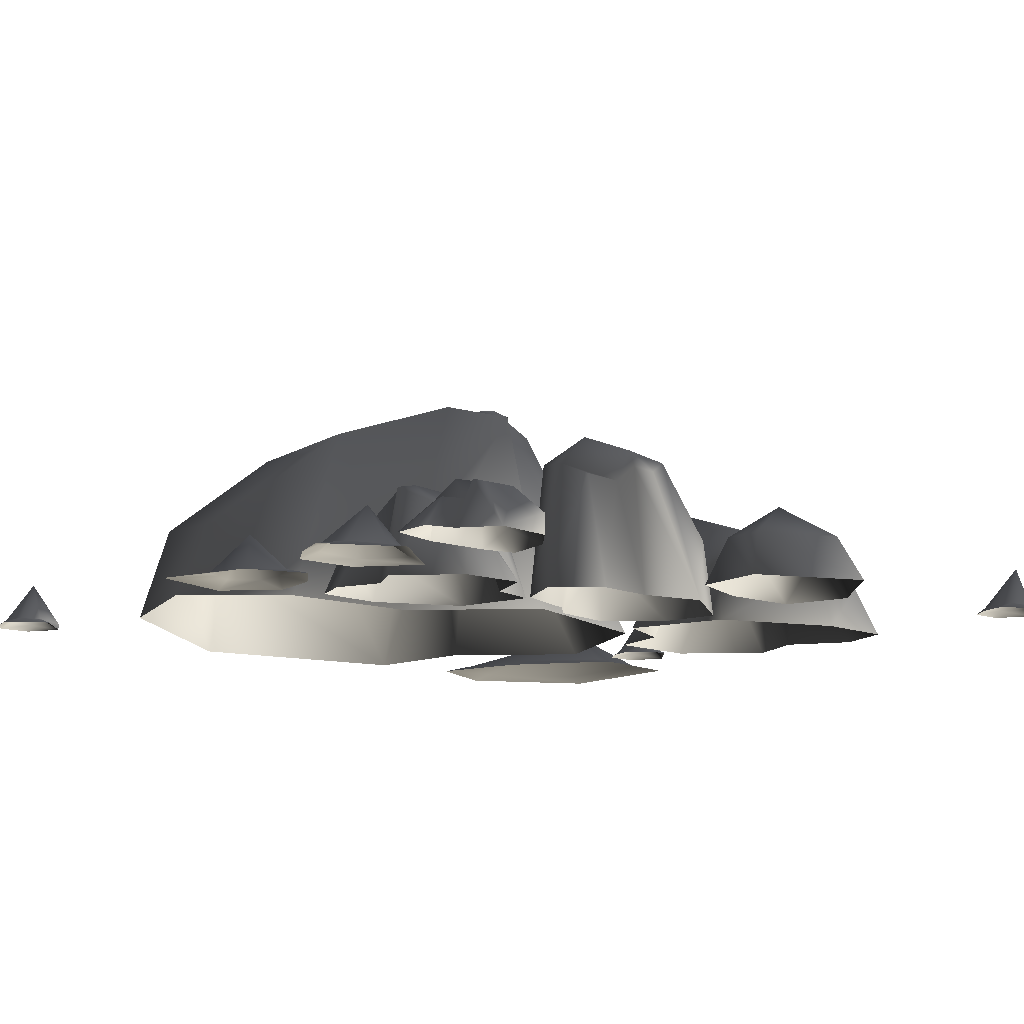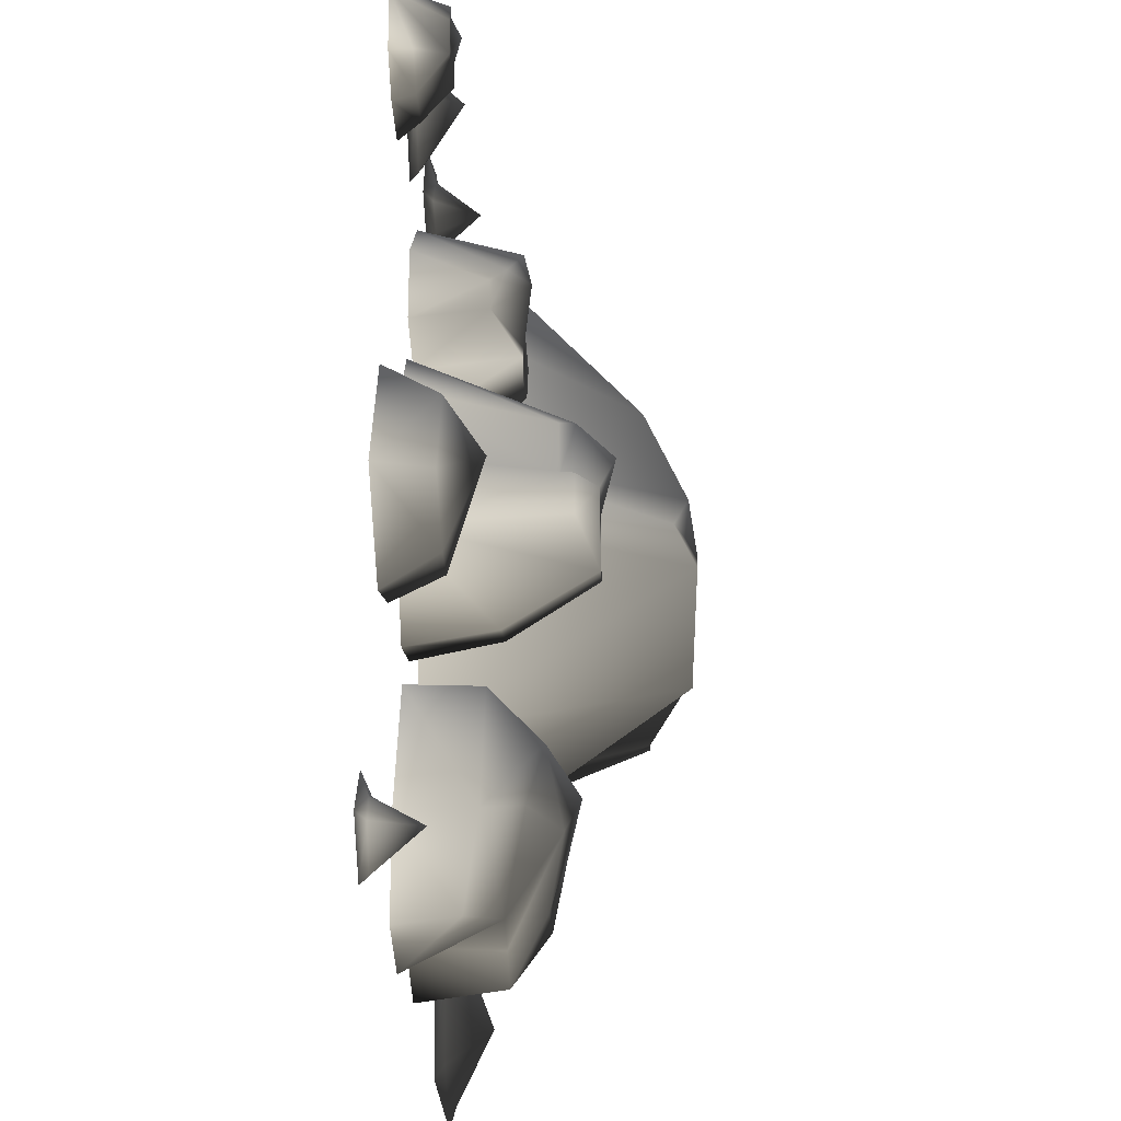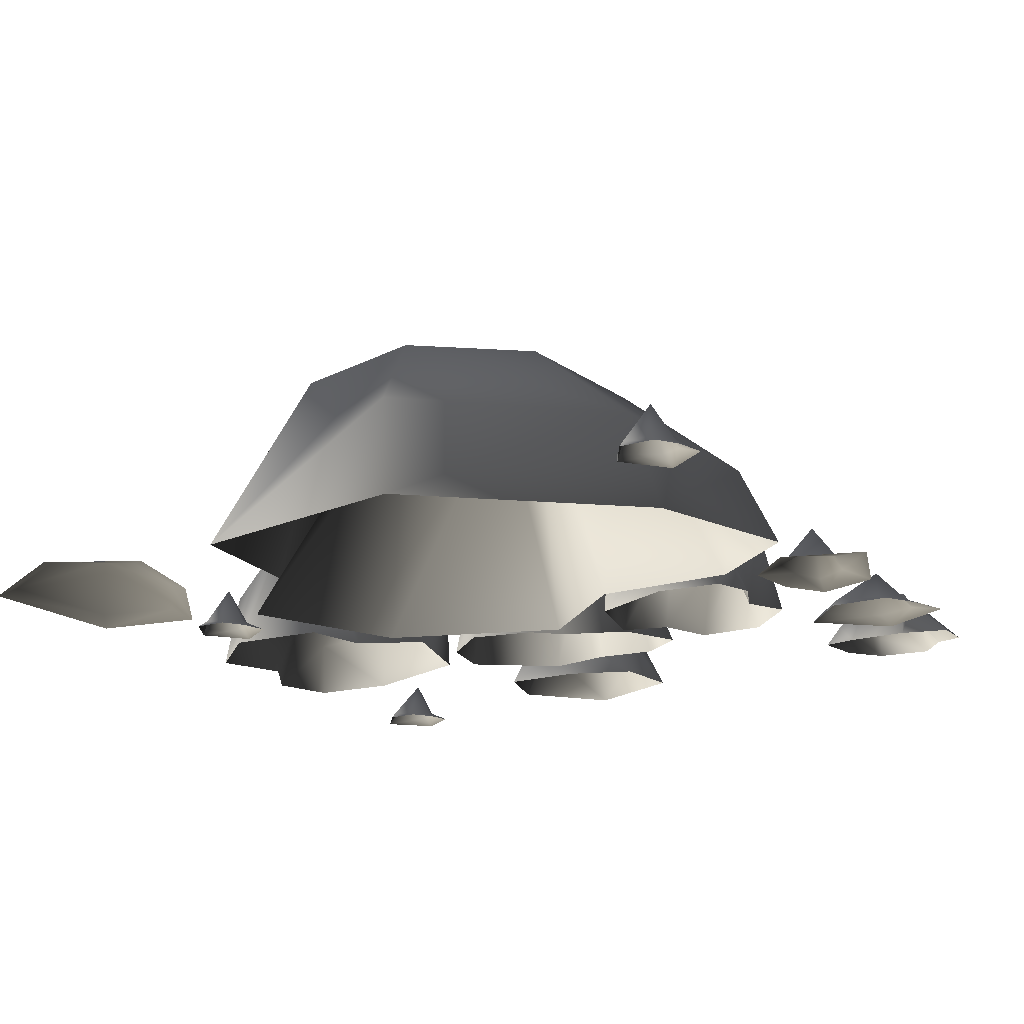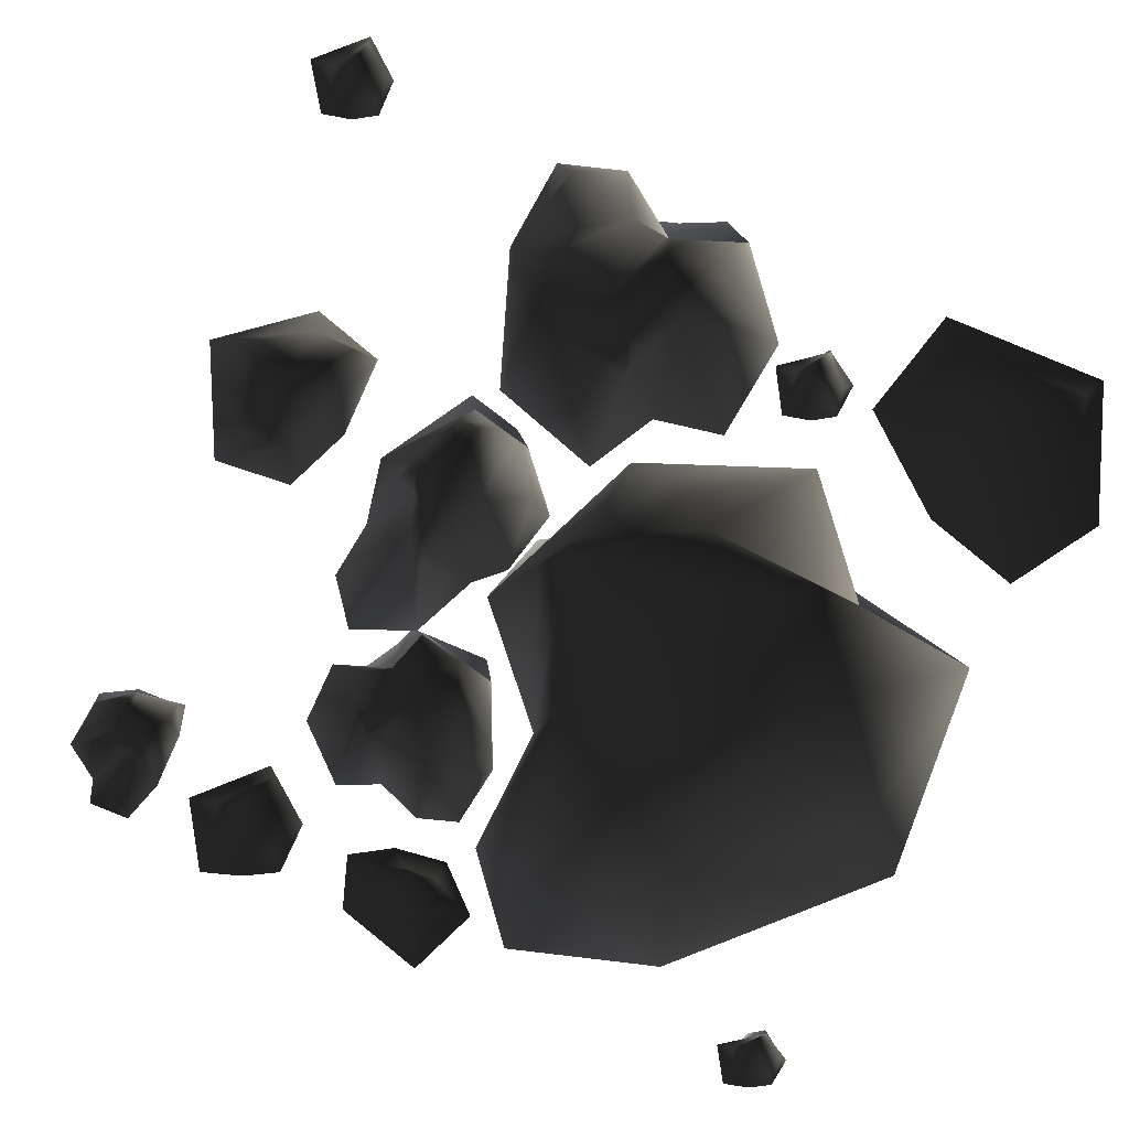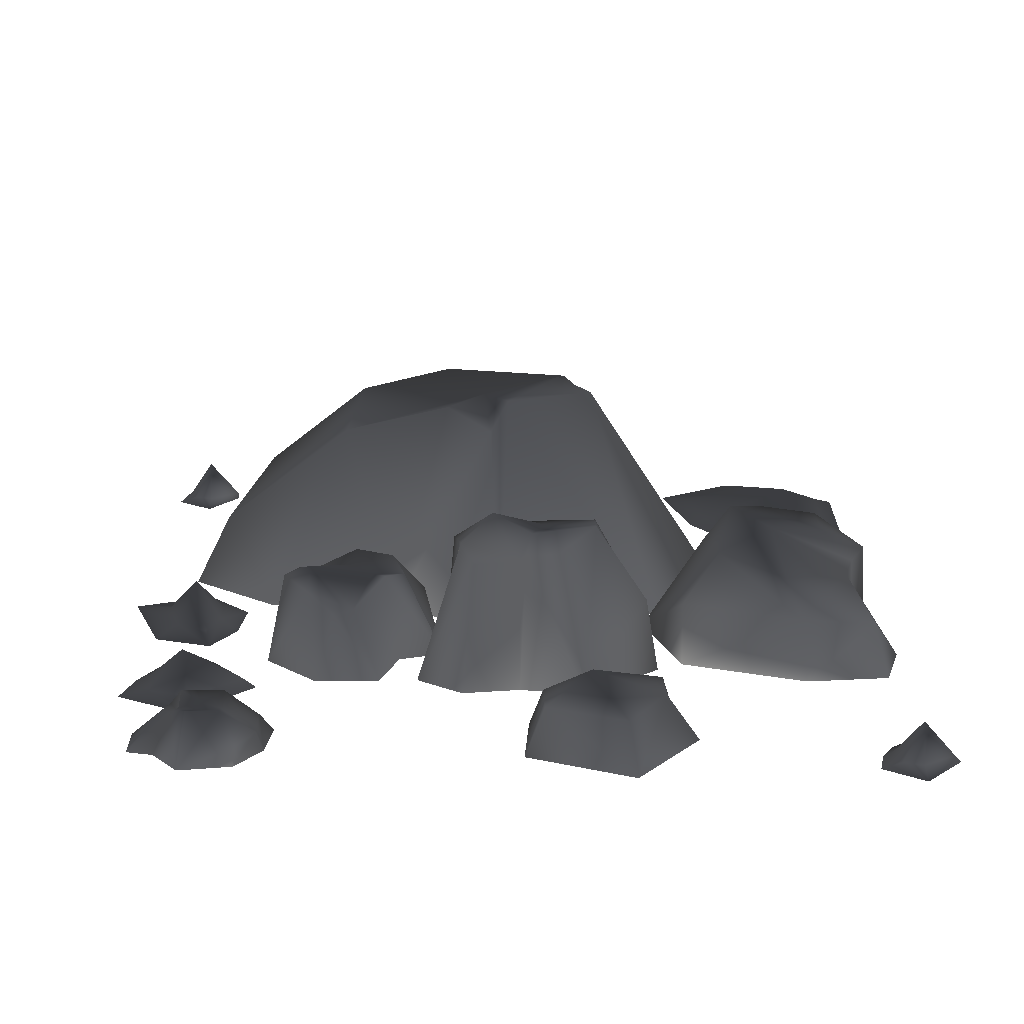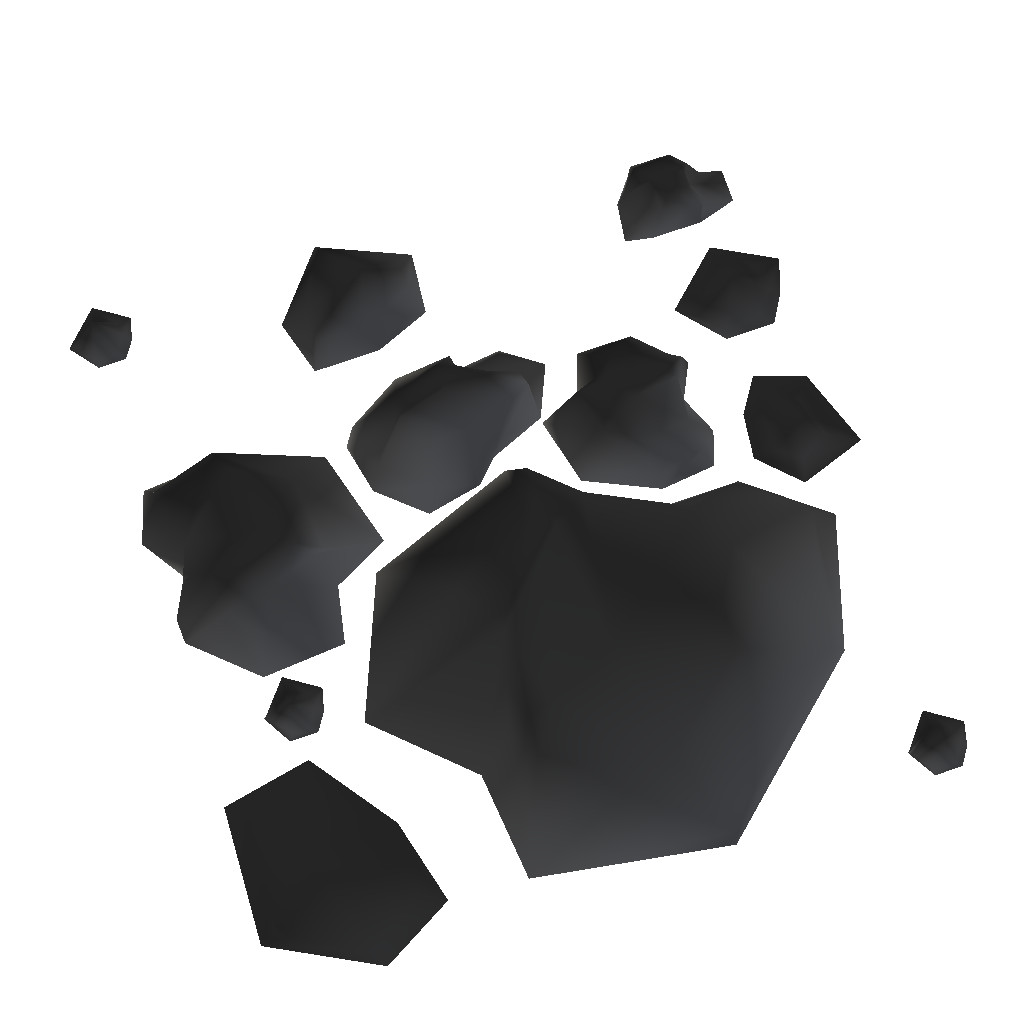
<metadata>
{"format":"obj","ext":"obj","renderer":"f3d","projection":"perspective","resolution":1024,"background":"white","views":[{"elev":-12.1,"azim":49.9,"up":"+Y"},{"elev":-25.4,"azim":92.7,"up":"+Z"},{"elev":-18.0,"azim":-58.5,"up":"+Y"},{"elev":-67.9,"azim":155.3,"up":"+Y"},{"elev":20.2,"azim":88.6,"up":"+Y"},{"elev":78.0,"azim":-108.9,"up":"+Y"}]}
</metadata>
<code>
o 1743
v -22 0 -42
v -19 0 -40
v -18 1 -41
v -21 1 -43
v -21 1 -46
v -22 0 -47
v -17 0 -50
v -17 1 -50
v -14 1 -45
v -11 0 -45
v -15 1 -42
v -15 0 -39
v -17 7 -45
v 28 10 -44
v 21 10 -26
v 22 0 -26
v 29 0 -45
v 25 8 -56
v 14 12 -53
v 23 15 -42
v 17 17 -32
v 6 0 -21
v 19 0 -61
v 10 0 -55
v 28 0 -58
v 8 12 -55
v 11 19 -41
v 6 21 -35
v 5 15 -31
v 4 17 -33
v 1 0 -31
v 1 19 -41
v -9 0 -33
v -6 15 -44
v -10 0 -48
v -1 17 -50
v 0 0 -59
v 2 12 -58
v 7 17 -50
v 51 3 39
v 56 3 42
v 56 0 42
v 51 0 38
v 45 3 39
v 45 7 44
v 51 7 44
v 52 7 44
v 57 0 50
v 43 0 42
v 43 0 46
v 44 0 37
v 45 7 48
v 49 7 47
v 51 7 50
v 52 7 49
v 52 7 51
v 52 0 54
v 49 5 50
v 51 0 58
v 48 5 53
v 45 0 58
v 45 5 52
v 43 0 51
v 44 5 51
v 47 8 50
v 0 7 27
v 6 7 15
v 5 0 15
v -1 0 28
v 2 7 36
v 7 10 35
v 6 14 26
v 9 14 20
v 17 0 12
v 6 0 40
v 13 0 37
v 0 0 38
v 14 14 35
v 13 14 27
v 17 14 23
v 17 14 18
v 18 14 21
v 19 0 19
v 22 10 26
v 27 0 22
v 24 10 29
v 27 0 32
v 20 12 33
v 19 0 40
v 17 14 37
v 16 15 33
v 16 12 -18
v 24 12 -20
v 24 0 -22
v 15 0 -20
v 10 10 -10
v 15 22 -2
v 20 24 -12
v 23 24 -12
v 33 0 -10
v 10 0 -2
v 14 0 2
v 8 0 -12
v 17 21 5
v 22 24 -4
v 26 24 -2
v 27 21 -6
v 28 21 -1
v 31 0 0
v 25 19 0
v 32 0 9
v 26 19 7
v 27 0 16
v 22 21 9
v 18 0 12
v 19 21 10
v 22 26 4
v -38 15 43
v -61 15 17
v -63 0 19
v -38 0 48
v -15 12 49
v -11 29 28
v -35 29 26
v -47 29 11
v -57 0 -16
v -4 0 41
v -4 0 20
v -15 0 55
v -4 35 11
v -28 29 8
v -33 29 -4
v -42 29 -10
v -35 29 -12
v -38 0 -18
v -21 35 -8
v -23 0 -34
v -12 35 -13
v 1 0 -24
v -4 36 1
v 11 0 3
v 3 33 4
v -8 36 5
v -41 7 -51
v -60 1 -44
v -53 1 -34
v -41 1 -37
v -30 1 -46
v -33 1 -58
v -52 1 -59
v -53 0 -62
v -63 0 -43
v -56 0 -30
v -41 0 -34
v -26 0 -45
v -29 0 -61
v 52 0 -54
v 55 0 -52
v 56 1 -53
v 53 1 -55
v 53 1 -59
v 52 0 -59
v 57 0 -63
v 57 1 -62
v 60 1 -57
v 63 0 -57
v 59 1 -54
v 59 0 -51
v 58 7 -57
v 50 12 -10
v 48 7 -21
v 42 7 -21
v 42 7 -12
v 46 7 -3
v 52 7 -3
v 57 7 -15
v 61 0 -16
v 49 0 -26
v 39 0 -23
v 39 0 -11
v 43 0 -1
v 54 0 0
v -58 7 57
v -62 1 55
v -62 1 59
v -59 1 61
v -56 1 60
v -55 1 57
v -58 1 52
v -58 0 52
v -63 0 55
v -63 0 60
v -60 0 62
v -56 0 63
v -52 0 57
v 13 0 50
v 7 0 46
v 4 1 49
v 9 1 51
v 6 1 56
v 10 0 59
v -4 0 64
v -1 1 58
v -4 1 53
v -8 0 52
v -1 1 49
v -1 0 45
v 2 7 53
v 30 7 52
v 22 1 48
v 23 1 55
v 27 1 58
v 32 1 57
v 34 1 51
v 28 1 43
v 29 0 41
v 21 0 48
v 21 0 57
v 26 0 60
v 32 0 62
v 38 0 51
f 1 2 3
f 1 3 4
f 1 4 5
f 1 5 6
f 6 5 7
f 7 5 8
f 7 8 9
f 7 9 10
f 10 9 11
f 10 11 12
f 12 11 3
f 12 3 2
f 13 5 4
f 13 4 3
f 13 3 11
f 13 11 9
f 13 9 8
f 13 8 5
f 14 15 16
f 14 16 17
f 14 17 18
f 14 18 19
f 14 19 20
f 14 20 21
f 14 21 15
f 15 21 22
f 15 22 16
f 23 24 19
f 23 19 18
f 23 18 25
f 25 18 17
f 24 26 19
f 19 26 27
f 19 27 20
f 20 27 21
f 21 27 28
f 21 28 29
f 21 29 22
f 22 29 30
f 22 30 31
f 31 30 32
f 31 32 33
f 33 32 34
f 33 34 35
f 35 34 36
f 35 36 37
f 37 36 38
f 37 38 24
f 24 38 26
f 26 38 39
f 26 39 27
f 27 39 28
f 28 39 32
f 28 32 30
f 28 30 29
f 32 39 36
f 32 36 34
f 39 38 36
f 40 41 42
f 40 42 43
f 40 43 44
f 40 44 45
f 40 45 46
f 40 46 47
f 40 47 41
f 41 47 48
f 41 48 42
f 49 50 45
f 49 45 44
f 49 44 51
f 51 44 43
f 50 52 45
f 45 52 53
f 45 53 46
f 46 53 47
f 47 53 54
f 47 54 55
f 47 55 48
f 48 55 56
f 48 56 57
f 57 56 58
f 57 58 59
f 59 58 60
f 59 60 61
f 61 60 62
f 61 62 63
f 63 62 64
f 63 64 50
f 50 64 52
f 52 64 65
f 52 65 53
f 53 65 54
f 54 65 58
f 54 58 56
f 54 56 55
f 58 65 62
f 58 62 60
f 65 64 62
f 66 67 68
f 66 68 69
f 66 69 70
f 66 70 71
f 66 71 72
f 66 72 73
f 66 73 67
f 67 73 74
f 67 74 68
f 75 76 71
f 75 71 70
f 75 70 77
f 77 70 69
f 76 78 71
f 71 78 79
f 71 79 72
f 72 79 73
f 73 79 80
f 73 80 81
f 73 81 74
f 74 81 82
f 74 82 83
f 83 82 84
f 83 84 85
f 85 84 86
f 85 86 87
f 87 86 88
f 87 88 89
f 89 88 90
f 89 90 76
f 76 90 78
f 78 90 91
f 78 91 79
f 79 91 80
f 80 91 84
f 80 84 82
f 80 82 81
f 84 91 88
f 84 88 86
f 91 90 88
f 92 93 94
f 92 94 95
f 92 95 96
f 92 96 97
f 92 97 98
f 92 98 99
f 92 99 93
f 93 99 100
f 93 100 94
f 101 102 97
f 101 97 96
f 101 96 103
f 103 96 95
f 102 104 97
f 97 104 105
f 97 105 98
f 98 105 99
f 99 105 106
f 99 106 107
f 99 107 100
f 100 107 108
f 100 108 109
f 109 108 110
f 109 110 111
f 111 110 112
f 111 112 113
f 113 112 114
f 113 114 115
f 115 114 116
f 115 116 102
f 102 116 104
f 104 116 117
f 104 117 105
f 105 117 106
f 106 117 110
f 106 110 108
f 106 108 107
f 110 117 114
f 110 114 112
f 117 116 114
f 118 119 120
f 118 120 121
f 118 121 122
f 118 122 123
f 118 123 124
f 118 124 125
f 118 125 119
f 119 125 126
f 119 126 120
f 127 128 123
f 127 123 122
f 127 122 129
f 129 122 121
f 128 130 123
f 123 130 131
f 123 131 124
f 124 131 125
f 125 131 132
f 125 132 133
f 125 133 126
f 126 133 134
f 126 134 135
f 135 134 136
f 135 136 137
f 137 136 138
f 137 138 139
f 139 138 140
f 139 140 141
f 141 140 142
f 141 142 128
f 128 142 130
f 130 142 143
f 130 143 131
f 131 143 132
f 132 143 136
f 132 136 134
f 132 134 133
f 136 143 140
f 136 140 138
f 143 142 140
f 144 145 146
f 144 146 147
f 144 147 148
f 144 148 149
f 144 149 150
f 144 150 145
f 145 150 151
f 145 151 152
f 145 152 153
f 145 153 146
f 146 153 147
f 147 153 154
f 147 154 155
f 147 155 148
f 148 155 156
f 148 156 149
f 149 156 151
f 149 151 150
f 157 158 159
f 157 159 160
f 157 160 161
f 157 161 162
f 162 161 163
f 163 161 164
f 163 164 165
f 163 165 166
f 166 165 167
f 166 167 168
f 168 167 159
f 168 159 158
f 169 161 160
f 169 160 159
f 169 159 167
f 169 167 165
f 169 165 164
f 169 164 161
f 170 171 172
f 170 172 173
f 170 173 174
f 170 174 175
f 170 175 176
f 170 176 171
f 171 176 177
f 171 177 178
f 171 178 179
f 171 179 172
f 172 179 173
f 173 179 180
f 173 180 181
f 173 181 174
f 174 181 182
f 174 182 175
f 175 182 177
f 175 177 176
f 183 184 185
f 183 185 186
f 183 186 187
f 183 187 188
f 183 188 189
f 183 189 184
f 184 189 190
f 184 190 191
f 184 191 192
f 184 192 185
f 185 192 186
f 186 192 193
f 186 193 194
f 186 194 187
f 187 194 195
f 187 195 188
f 188 195 190
f 188 190 189
f 196 197 198
f 196 198 199
f 196 199 200
f 196 200 201
f 201 200 202
f 202 200 203
f 202 203 204
f 202 204 205
f 205 204 206
f 205 206 207
f 207 206 198
f 207 198 197
f 208 200 199
f 208 199 198
f 208 198 206
f 208 206 204
f 208 204 203
f 208 203 200
f 209 210 211
f 209 211 212
f 209 212 213
f 209 213 214
f 209 214 215
f 209 215 210
f 210 215 216
f 210 216 217
f 210 217 218
f 210 218 211
f 211 218 212
f 212 218 219
f 212 219 220
f 212 220 213
f 213 220 221
f 213 221 214
f 214 221 216
f 214 216 215

</code>
